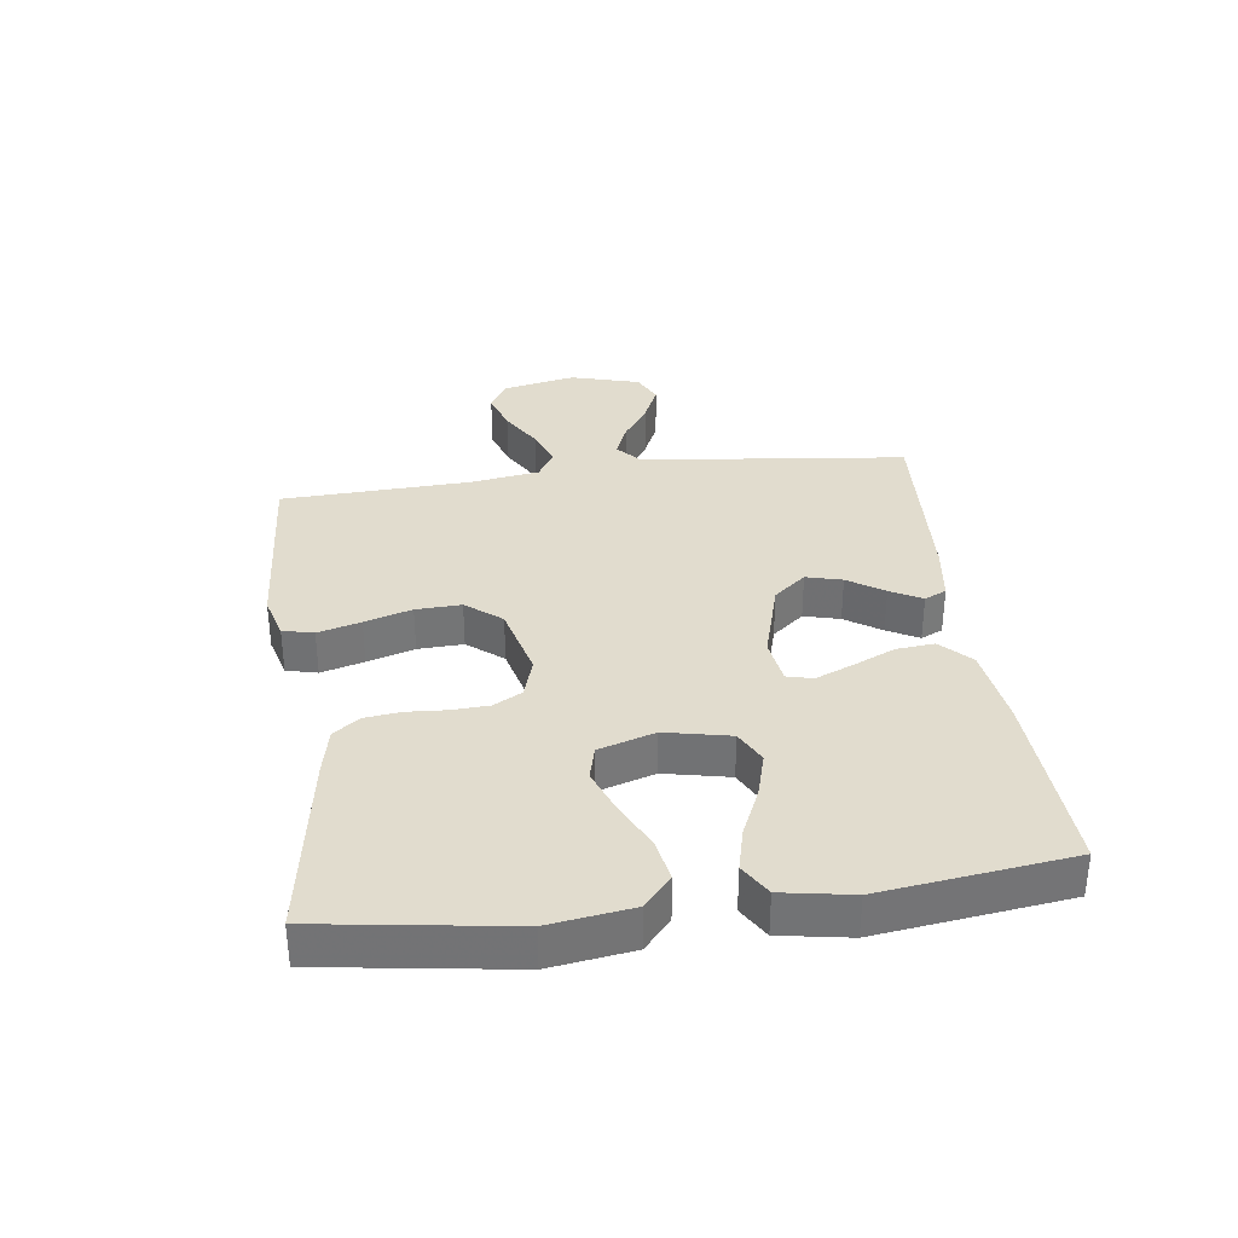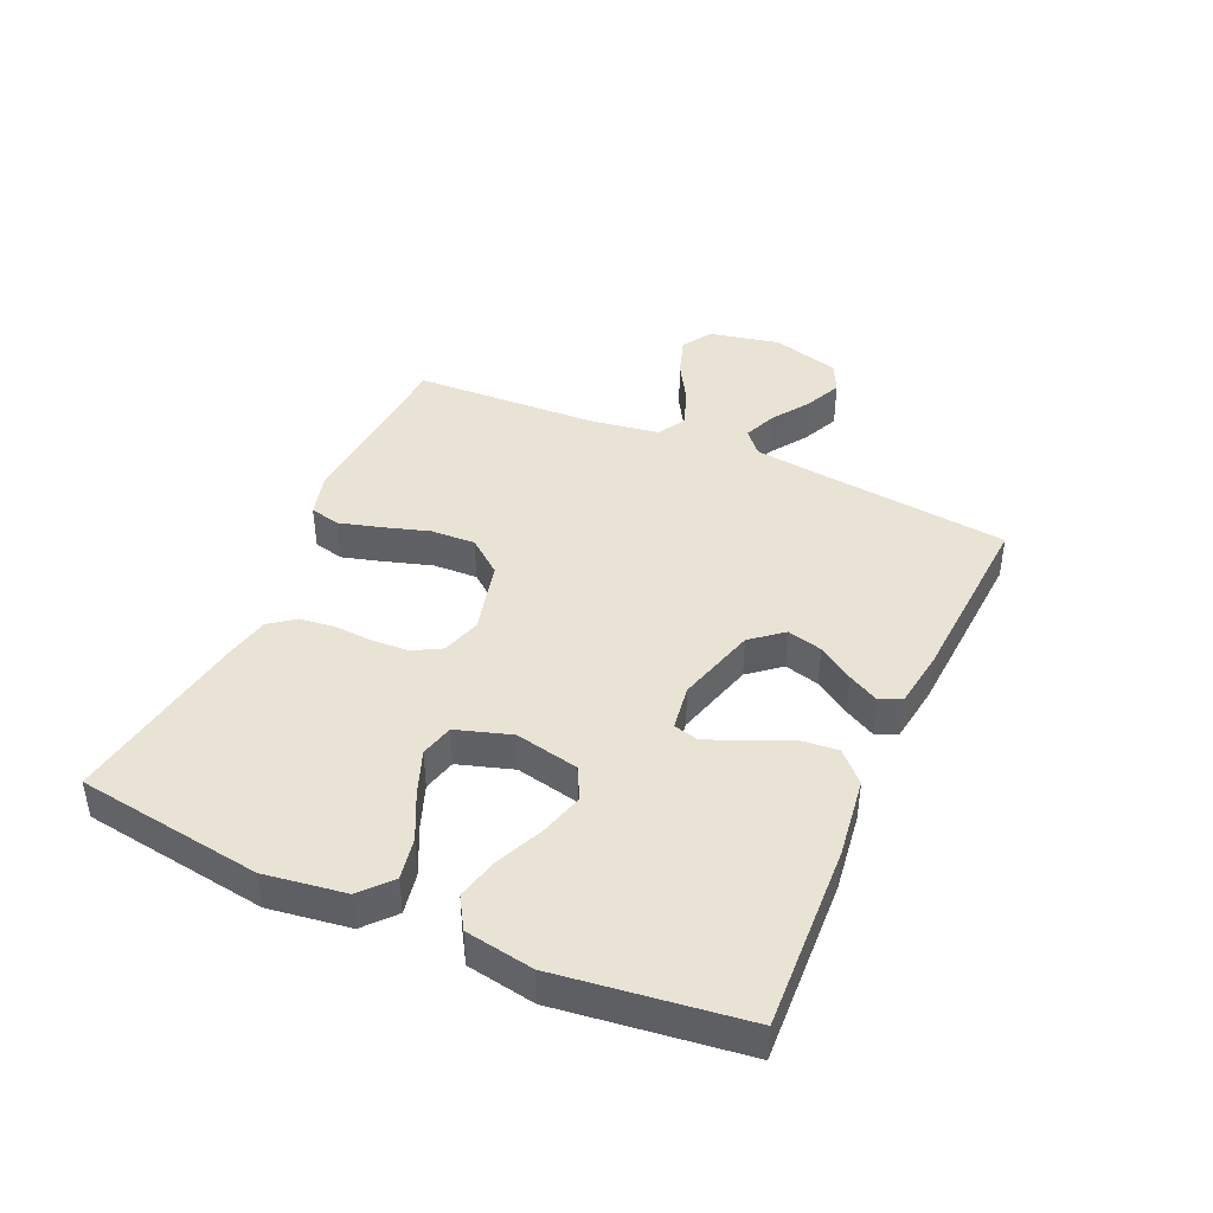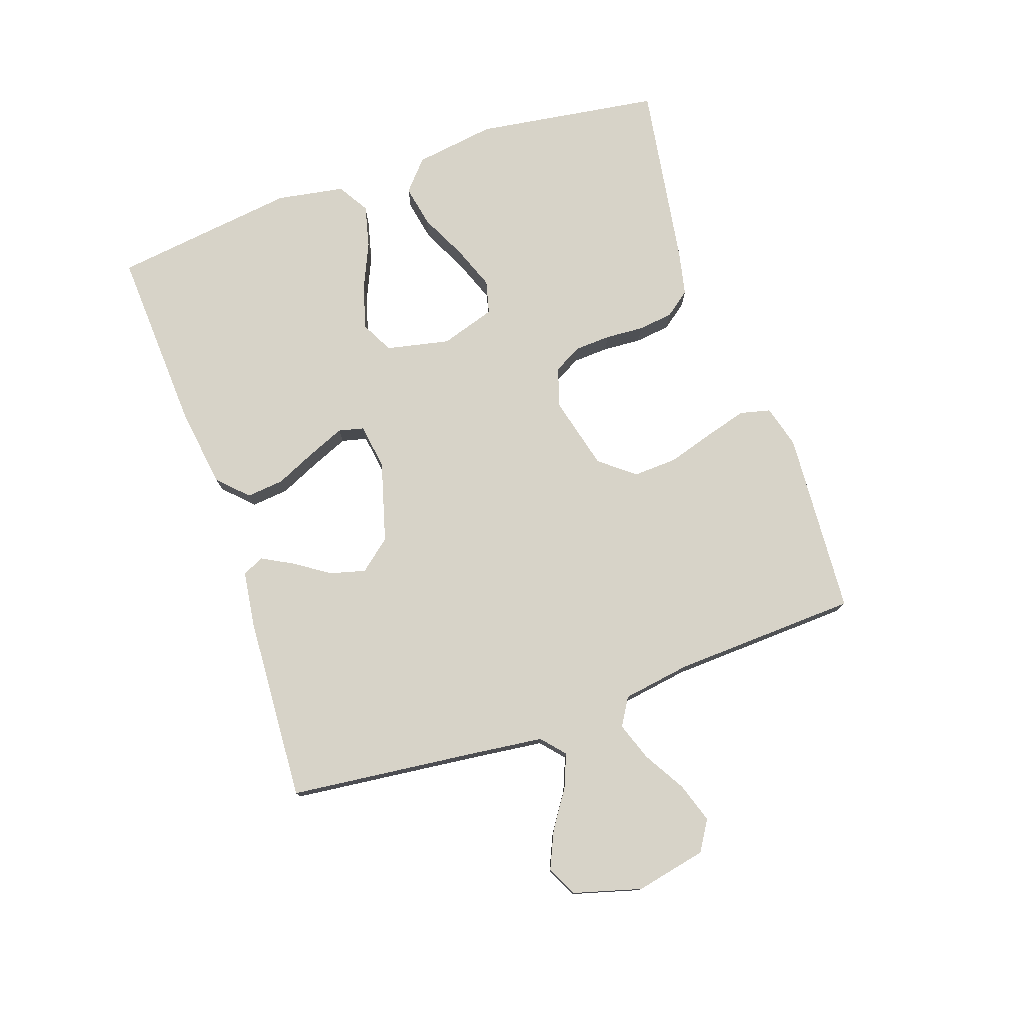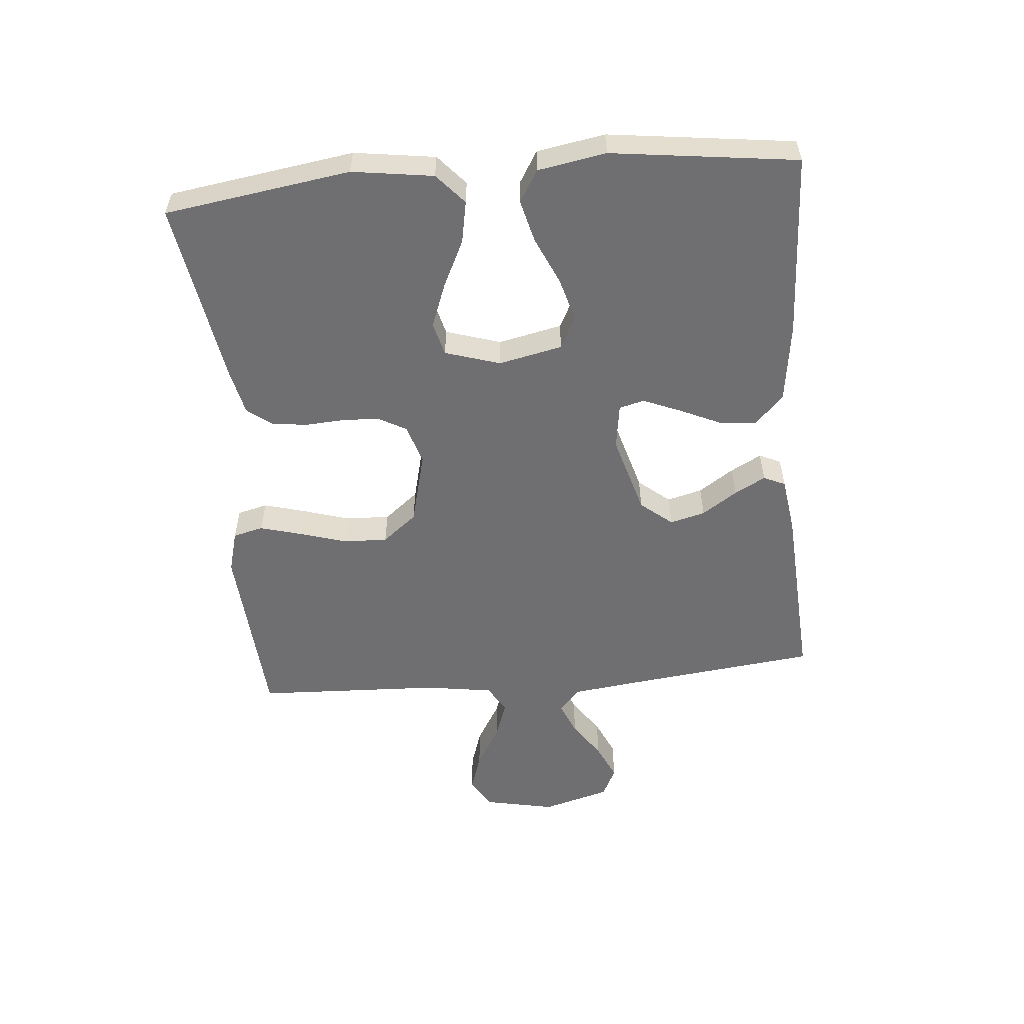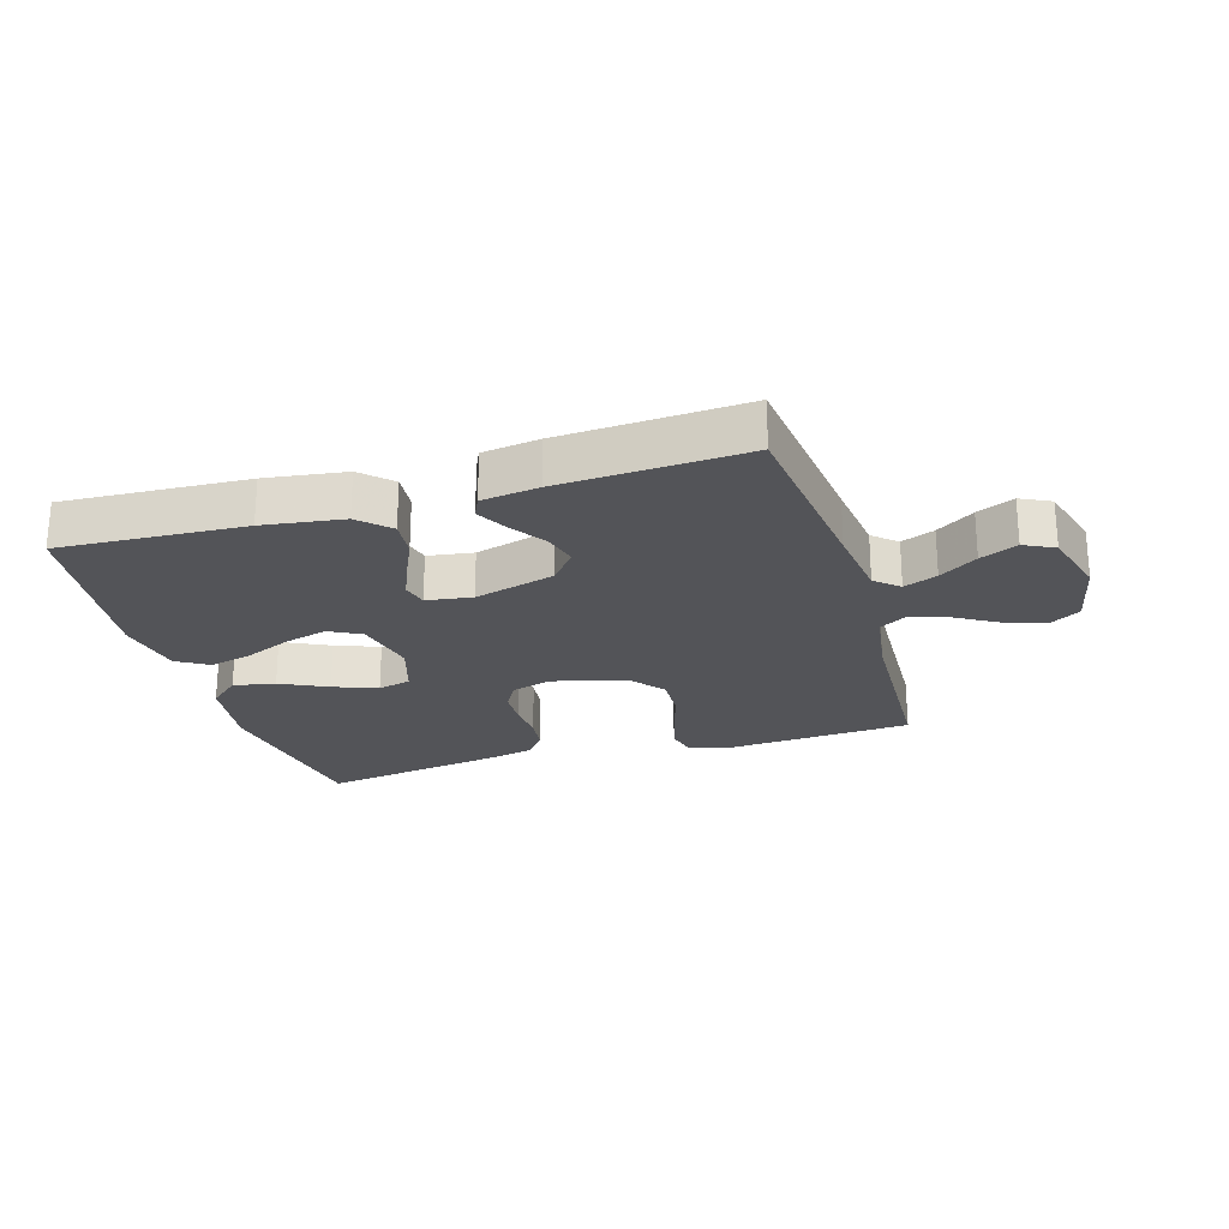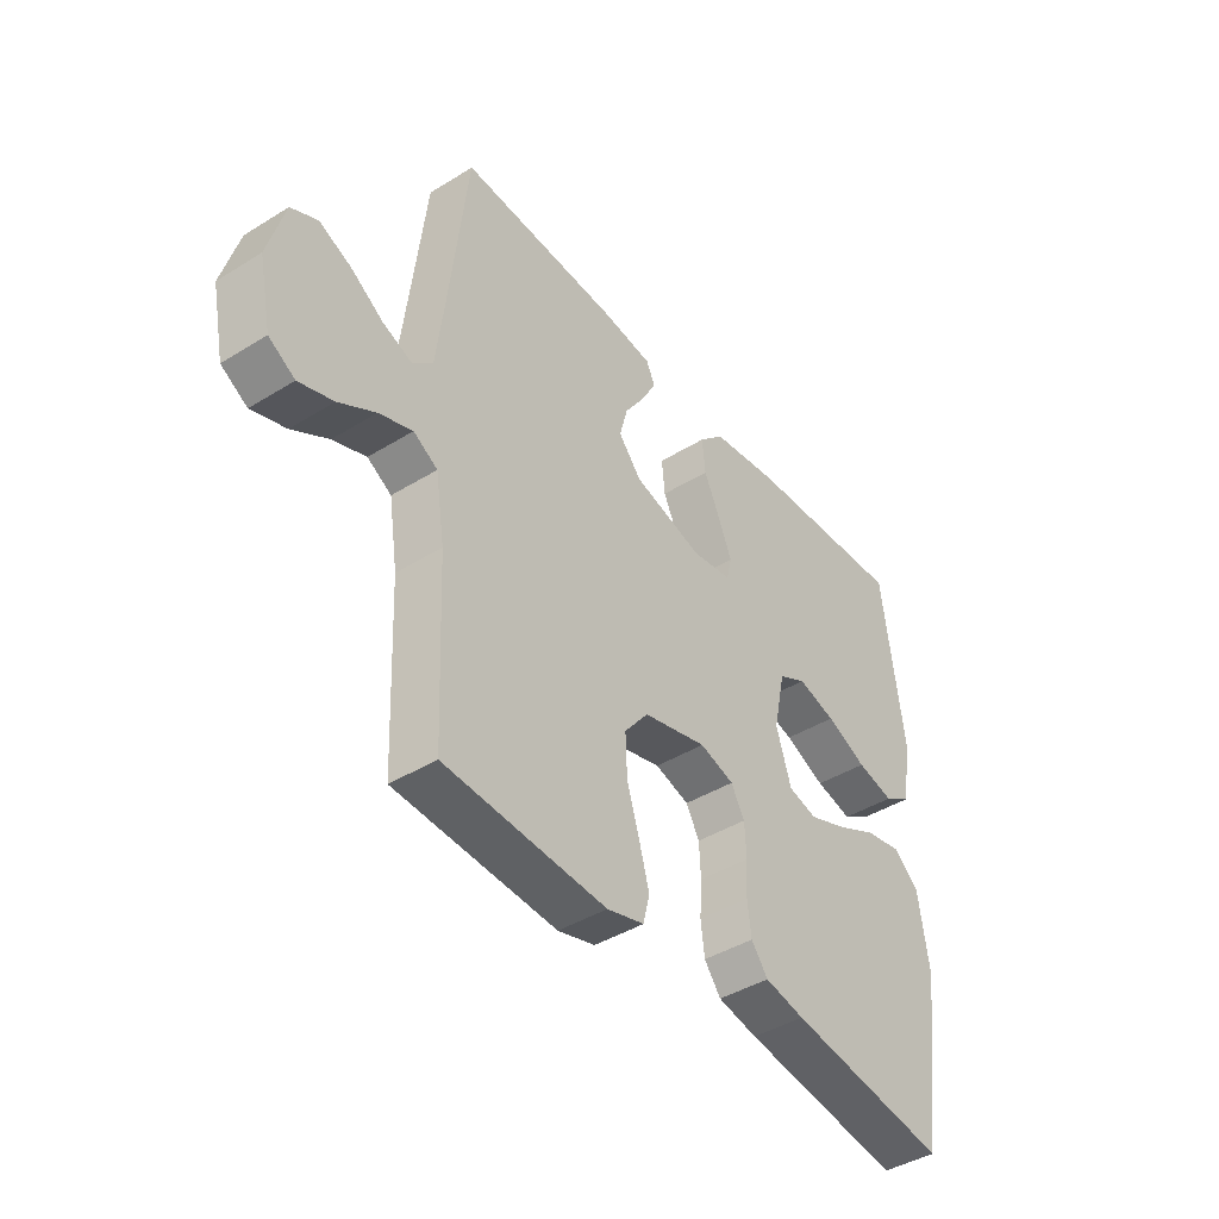
<metadata>
{"format":"obj","ext":"obj","renderer":"f3d","projection":"perspective","resolution":1024,"background":"white","views":[{"elev":34.0,"azim":-97.5,"up":"+Y"},{"elev":42.3,"azim":-65.9,"up":"+Y"},{"elev":77.0,"azim":70.9,"up":"+Y"},{"elev":-54.7,"azim":-84.8,"up":"+Y"},{"elev":-23.6,"azim":16.7,"up":"+Y"},{"elev":-42.3,"azim":126.6,"up":"+Z"}]}
</metadata>
<code>
v 0.5 0.07 -0.5
v 0.2 0.07 -0.52
v 0.131 0.07 -0.501
v 0.119 0.07 -0.452
v 0.138 0.07 -0.384
v 0.161 0.07 -0.309
v 0.164 0.07 -0.237
v 0.119 0.07 -0.181
v 0 0.07 -0.151
v -0.064 0.07 -0.171
v -0.089 0.07 -0.216
v -0.092 0.07 -0.275
v -0.088 0.07 -0.338
v -0.095 0.07 -0.395
v -0.126 0.07 -0.436
v -0.2 0.07 -0.452
v -0.5 0.07 -0.5
v -0.544 0.07 -0.2
v -0.525 0.07 -0.069
v -0.476 0.07 -0.026
v -0.408 0.07 -0.039
v -0.332 0.07 -0.076
v -0.261 0.07 -0.103
v -0.207 0.07 -0.089
v -0.179 0.07 0
v -0.201 0.07 0.103
v -0.253 0.07 0.13
v -0.324 0.07 0.11
v -0.4 0.07 0.076
v -0.469 0.07 0.059
v -0.52 0.07 0.09
v -0.539 0.07 0.2
v -0.5 0.07 0.5
v -0.2 0.07 0.485
v -0.07 0.07 0.467
v -0.023 0.07 0.421
v -0.029 0.07 0.36
v -0.059 0.07 0.294
v -0.084 0.07 0.234
v -0.074 0.07 0.193
v 0 0.07 0.182
v 0.13 0.07 0.219
v 0.172 0.07 0.27
v 0.157 0.07 0.327
v 0.119 0.07 0.384
v 0.092 0.07 0.434
v 0.108 0.07 0.469
v 0.2 0.07 0.482
v 0.5 0.07 0.5
v 0.534 0.07 0.2
v 0.549 0.07 0.077
v 0.587 0.07 0.044
v 0.641 0.07 0.066
v 0.702 0.07 0.107
v 0.762 0.07 0.134
v 0.811 0.07 0.11
v 0.842 0.07 0
v 0.818 0.07 -0.115
v 0.769 0.07 -0.145
v 0.705 0.07 -0.124
v 0.637 0.07 -0.084
v 0.575 0.07 -0.062
v 0.53 0.07 -0.089
v 0.513 0.07 -0.2
v 0.5 0 -0.5
v 0.2 0 -0.52
v 0.131 0 -0.501
v 0.119 0 -0.452
v 0.138 0 -0.384
v 0.161 0 -0.309
v 0.164 0 -0.237
v 0.119 0 -0.181
v 0 0 -0.151
v -0.064 0 -0.171
v -0.089 0 -0.216
v -0.092 0 -0.275
v -0.088 0 -0.338
v -0.095 0 -0.395
v -0.126 0 -0.436
v -0.2 0 -0.452
v -0.5 0 -0.5
v -0.544 0 -0.2
v -0.525 0 -0.069
v -0.476 0 -0.026
v -0.408 0 -0.039
v -0.332 0 -0.076
v -0.261 0 -0.103
v -0.207 0 -0.089
v -0.179 0 0
v -0.201 0 0.103
v -0.253 0 0.13
v -0.324 0 0.11
v -0.4 0 0.076
v -0.469 0 0.059
v -0.52 0 0.09
v -0.539 0 0.2
v -0.5 0 0.5
v -0.2 0 0.485
v -0.07 0 0.467
v -0.023 0 0.421
v -0.029 0 0.36
v -0.059 0 0.294
v -0.084 0 0.234
v -0.074 0 0.193
v 0 0 0.182
v 0.13 0 0.219
v 0.172 0 0.27
v 0.157 0 0.327
v 0.119 0 0.384
v 0.092 0 0.434
v 0.108 0 0.469
v 0.2 0 0.482
v 0.5 0 0.5
v 0.534 0 0.2
v 0.549 0 0.077
v 0.587 0 0.044
v 0.641 0 0.066
v 0.702 0 0.107
v 0.762 0 0.134
v 0.811 0 0.11
v 0.842 0 0
v 0.818 0 -0.115
v 0.769 0 -0.145
v 0.705 0 -0.124
v 0.637 0 -0.084
v 0.575 0 -0.062
v 0.53 0 -0.089
v 0.513 0 -0.2
f 58 59 60 61
f 58 61 62
f 57 58 62
f 56 57 62
f 53 54 55 56
f 52 53 56 62
f 51 52 62 63
f 47 48 49 50
f 44 45 46 47
f 44 47 50 51
f 35 36 37 38
f 35 38 39
f 34 35 39
f 33 34 39 40
f 31 32 33 40
f 28 29 30 31
f 27 28 31 40
f 19 20 21 22
f 19 22 23
f 18 19 23
f 17 18 23 24
f 15 16 17 24
f 12 13 14 15
f 11 12 15 24
f 3 4 5 6
f 1 2 3 6
f 64 1 6 7
f 63 64 7 8
f 43 44 51 63
f 42 43 63 8
f 41 42 8 9
f 26 27 40 41
f 25 26 41 9
f 10 11 24 25
f 9 10 25
f 125 124 123 122
f 126 125 122
f 126 122 121
f 126 121 120
f 120 119 118 117
f 126 120 117 116
f 127 126 116 115
f 114 113 112 111
f 111 110 109 108
f 115 114 111 108
f 102 101 100 99
f 103 102 99
f 103 99 98
f 104 103 98 97
f 104 97 96 95
f 95 94 93 92
f 104 95 92 91
f 86 85 84 83
f 87 86 83
f 87 83 82
f 88 87 82 81
f 88 81 80 79
f 79 78 77 76
f 88 79 76 75
f 70 69 68 67
f 70 67 66 65
f 71 70 65 128
f 72 71 128 127
f 127 115 108 107
f 72 127 107 106
f 73 72 106 105
f 105 104 91 90
f 73 105 90 89
f 89 88 75 74
f 89 74 73
f 1 65 66 2
f 2 66 67 3
f 3 67 68 4
f 4 68 69 5
f 5 69 70 6
f 6 70 71 7
f 7 71 72 8
f 8 72 73 9
f 9 73 74 10
f 10 74 75 11
f 11 75 76 12
f 12 76 77 13
f 13 77 78 14
f 14 78 79 15
f 15 79 80 16
f 16 80 81 17
f 17 81 82 18
f 18 82 83 19
f 19 83 84 20
f 20 84 85 21
f 21 85 86 22
f 22 86 87 23
f 23 87 88 24
f 24 88 89 25
f 25 89 90 26
f 26 90 91 27
f 27 91 92 28
f 28 92 93 29
f 29 93 94 30
f 30 94 95 31
f 31 95 96 32
f 32 96 97 33
f 33 97 98 34
f 34 98 99 35
f 35 99 100 36
f 36 100 101 37
f 37 101 102 38
f 38 102 103 39
f 39 103 104 40
f 40 104 105 41
f 41 105 106 42
f 42 106 107 43
f 43 107 108 44
f 44 108 109 45
f 45 109 110 46
f 46 110 111 47
f 47 111 112 48
f 48 112 113 49
f 49 113 114 50
f 50 114 115 51
f 51 115 116 52
f 52 116 117 53
f 53 117 118 54
f 54 118 119 55
f 55 119 120 56
f 56 120 121 57
f 57 121 122 58
f 58 122 123 59
f 59 123 124 60
f 60 124 125 61
f 61 125 126 62
f 62 126 127 63
f 63 127 128 64
f 64 128 65 1

</code>
